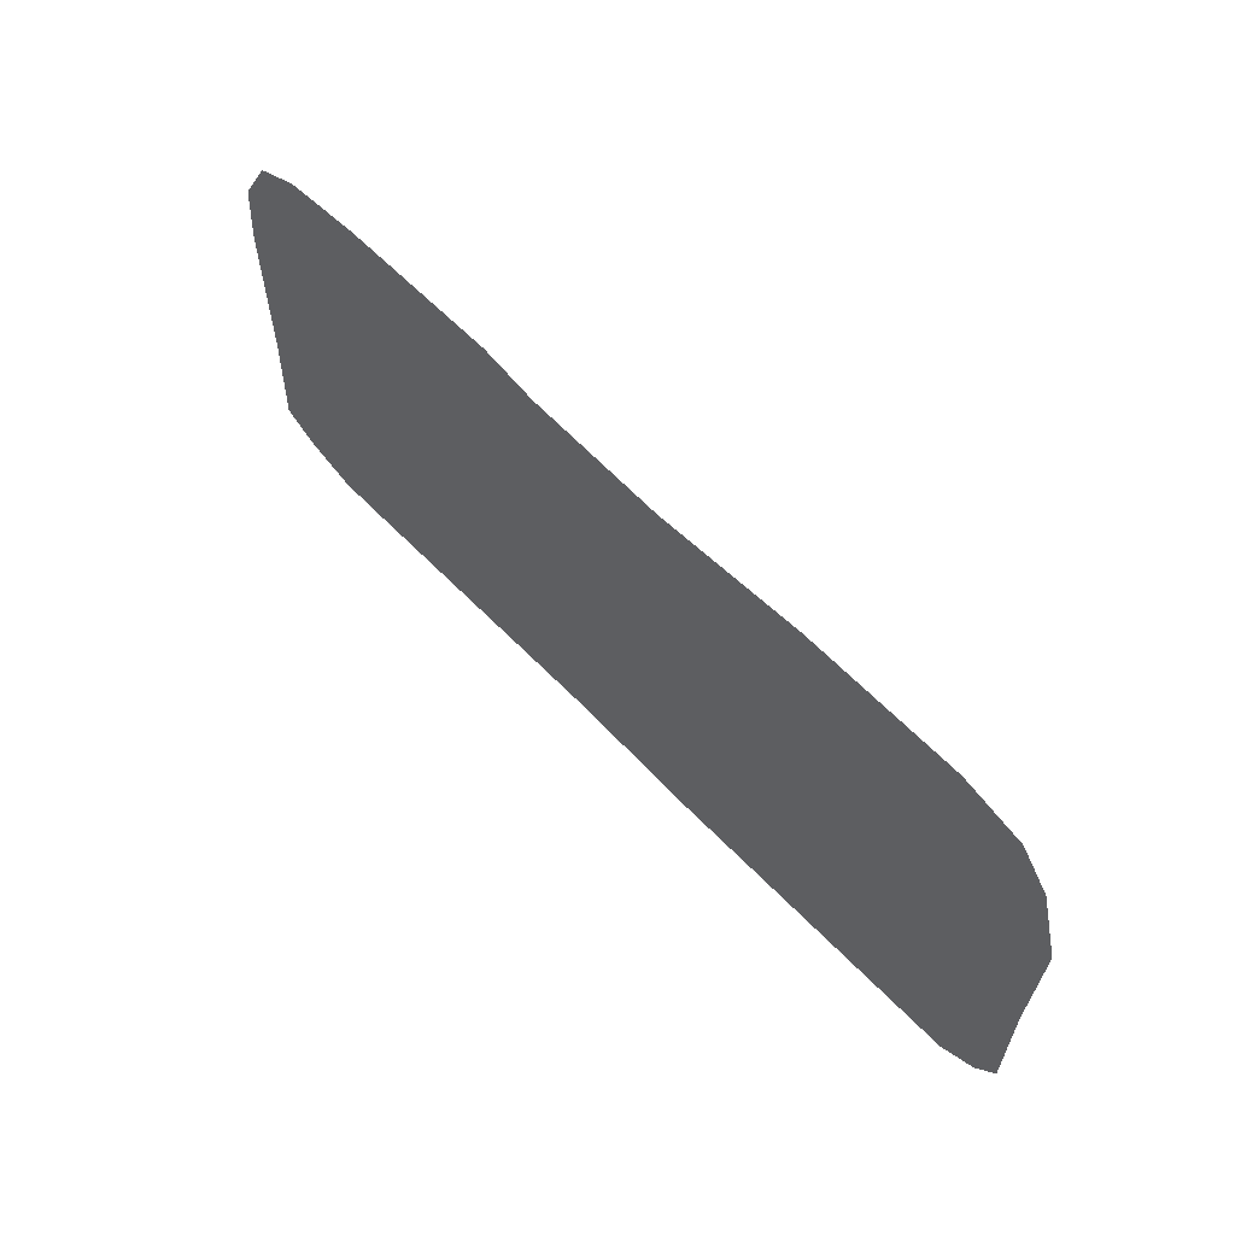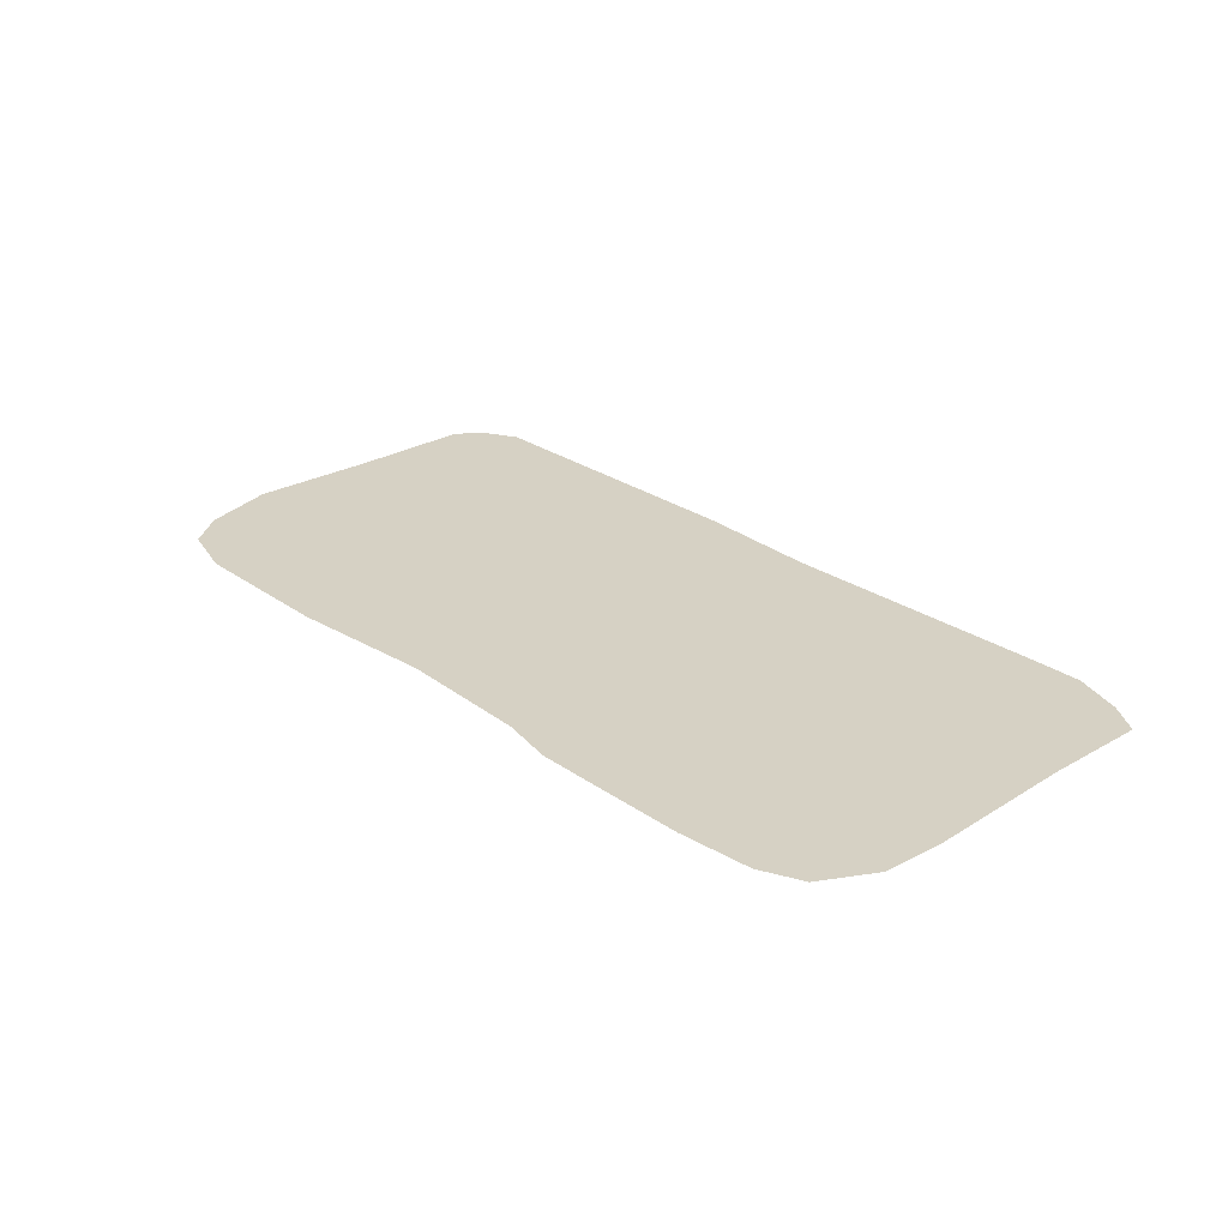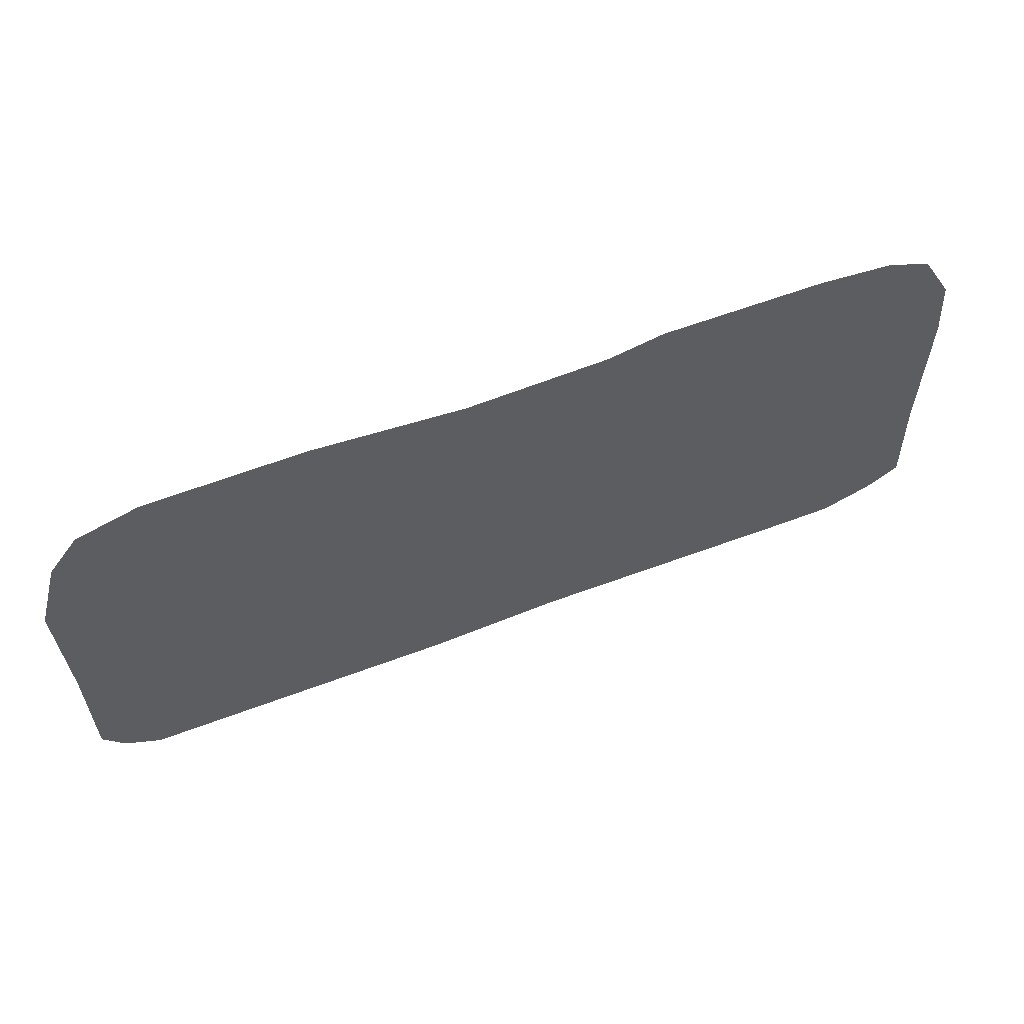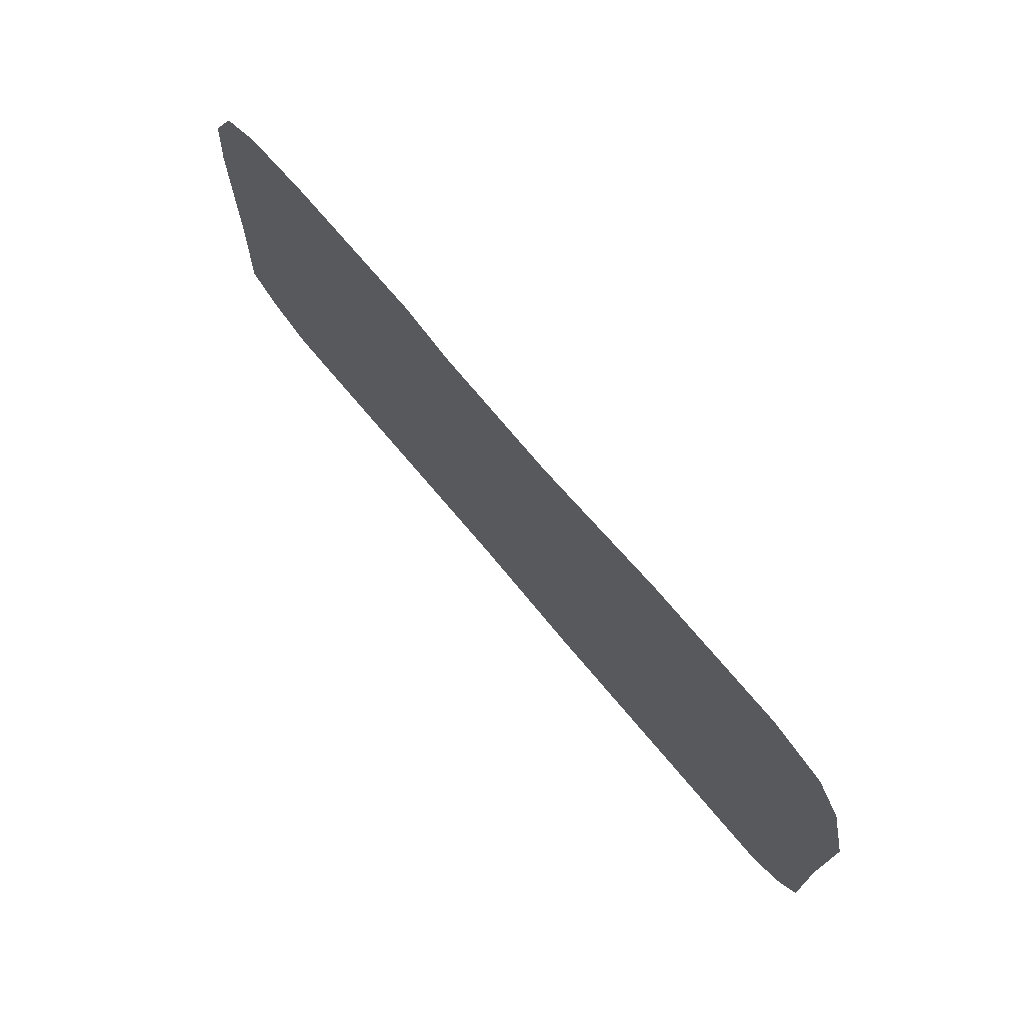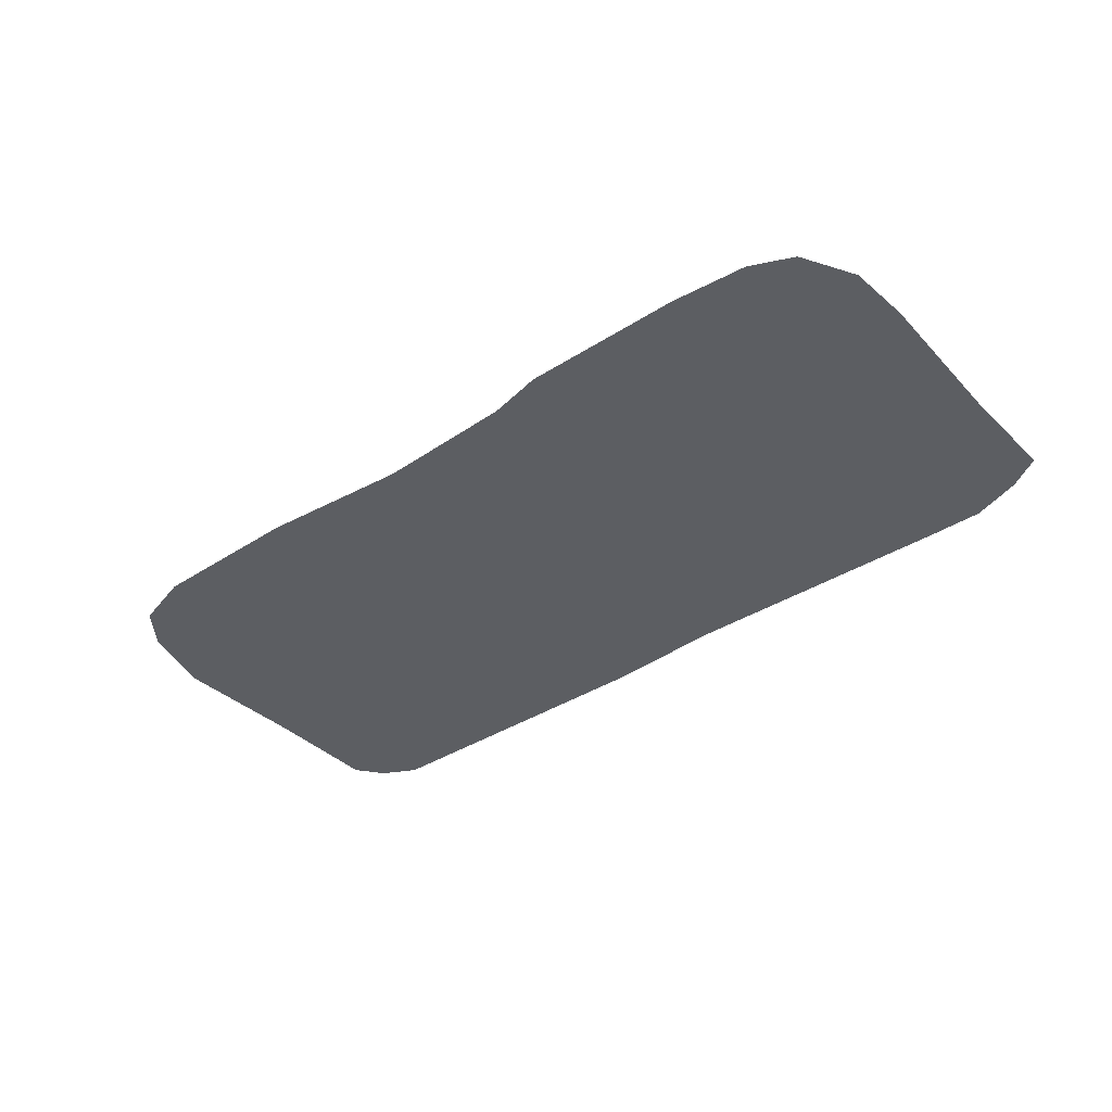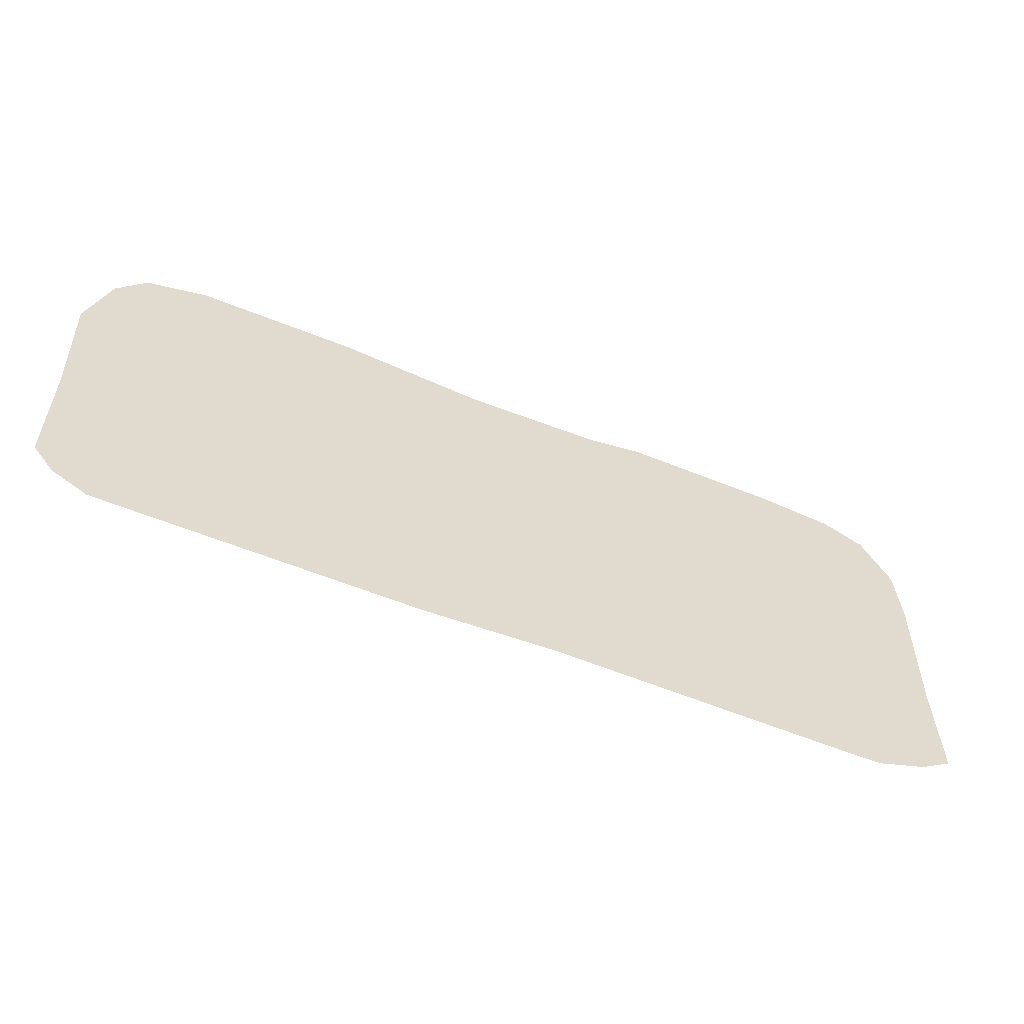
<metadata>
{"format":"obj","ext":"obj","renderer":"f3d","projection":"perspective","resolution":1024,"background":"white","views":[{"elev":59.2,"azim":-133.3,"up":"+Z"},{"elev":26.9,"azim":46.8,"up":"+Y"},{"elev":58.0,"azim":-21.3,"up":"+Z"},{"elev":69.7,"azim":-129.7,"up":"+Z"},{"elev":-38.1,"azim":38.6,"up":"+Y"},{"elev":-58.2,"azim":-23.0,"up":"+Z"}]}
</metadata>
<code>
v -8.772 -0 3.741
v -8.515 -0 4.083
v -6.575 -0 4.277
v -3.506 -0 4.337
v -2.076 -0 4.347
v -0.7681 -0 3.667
v -8.963 -0 3.066
v -7.597 -0 3.799
v -5.698 -0 3.799
v -3.799 -0 3.799
v -1.899 -0 3.799
v -0.7241 0 3.092
v -8.909 -0 1.899
v -7.597 -0 1.899
v -5.698 -0 1.899
v -3.799 -0 1.899
v -1.899 -0 1.899
v -0.7503 -0 1.747
v -8.896 -0 0.7657
v -8.71 0 0.5324
v -5.61 0 0.3822
v -4.451 0 0.4583
v -1.926 -0 0.4513
v -1.46 0 0.459
v -7.972 -0 4.252
v -8.4 0 0.3689
v -1.016 0 0.6215
v -0.7275 0 0.81
v -1.034 -0 4.131
v -1.408 -0 4.293
v -3.995 -0 4.23
v -5.241 -0 4.174
f 1 2 8 7
f 25 3 9 8
f 31 4 10
f 4 5 11 10
f 29 6 12 11
f 7 8 14 13
f 8 9 15 14
f 9 10 16 15
f 10 11 17 16
f 11 12 18 17
f 13 14 20 19
f 14 26 20
f 15 16 22 21
f 16 17 23 22
f 17 27 24 23
f 2 25 8
f 14 15 21 26
f 17 28 27
f 17 18 28
f 30 29 11
f 5 30 11
f 32 31 10 9
f 3 32 9

</code>
